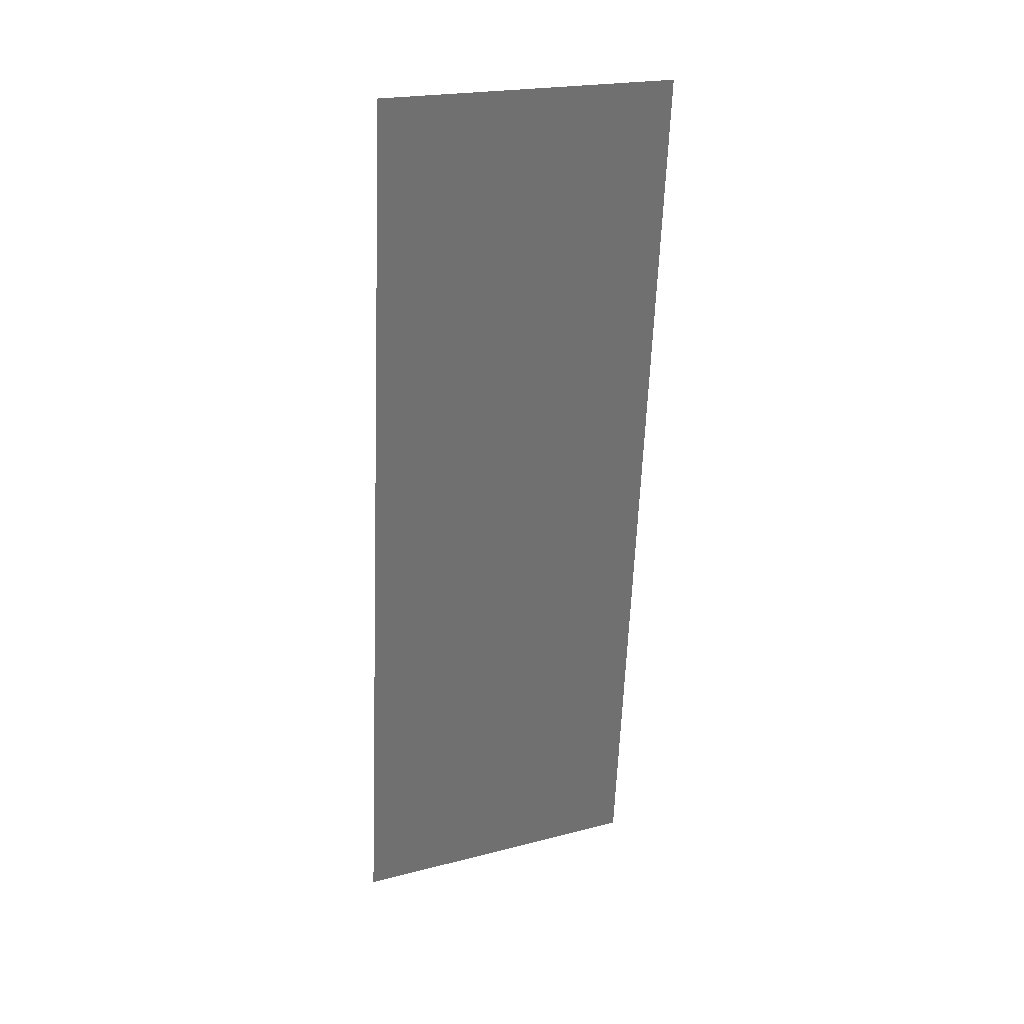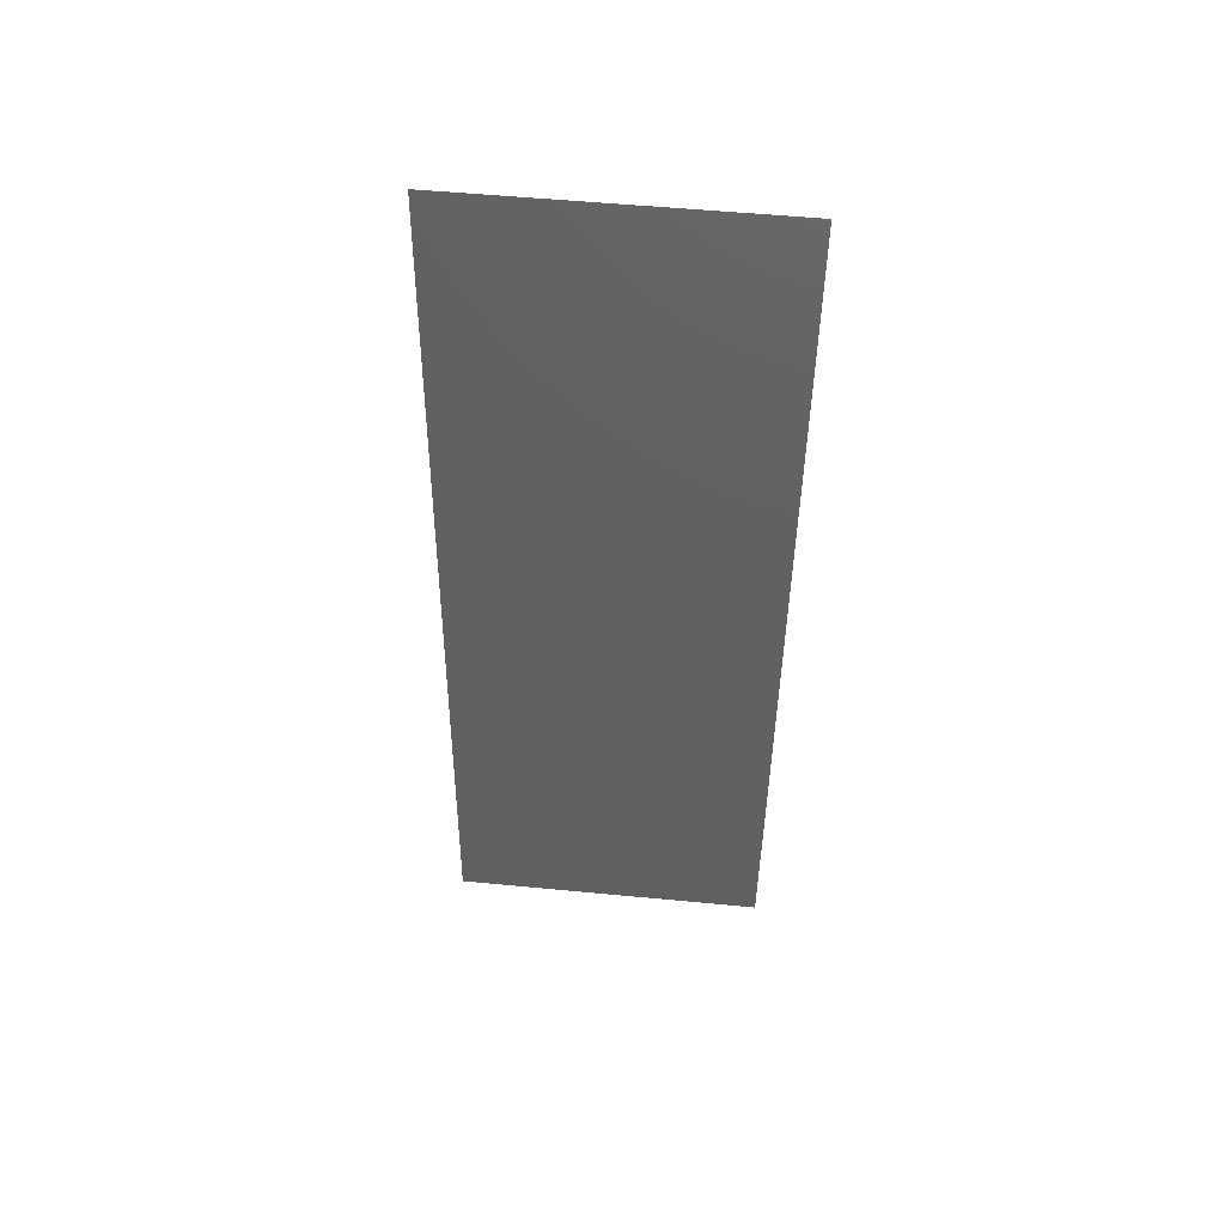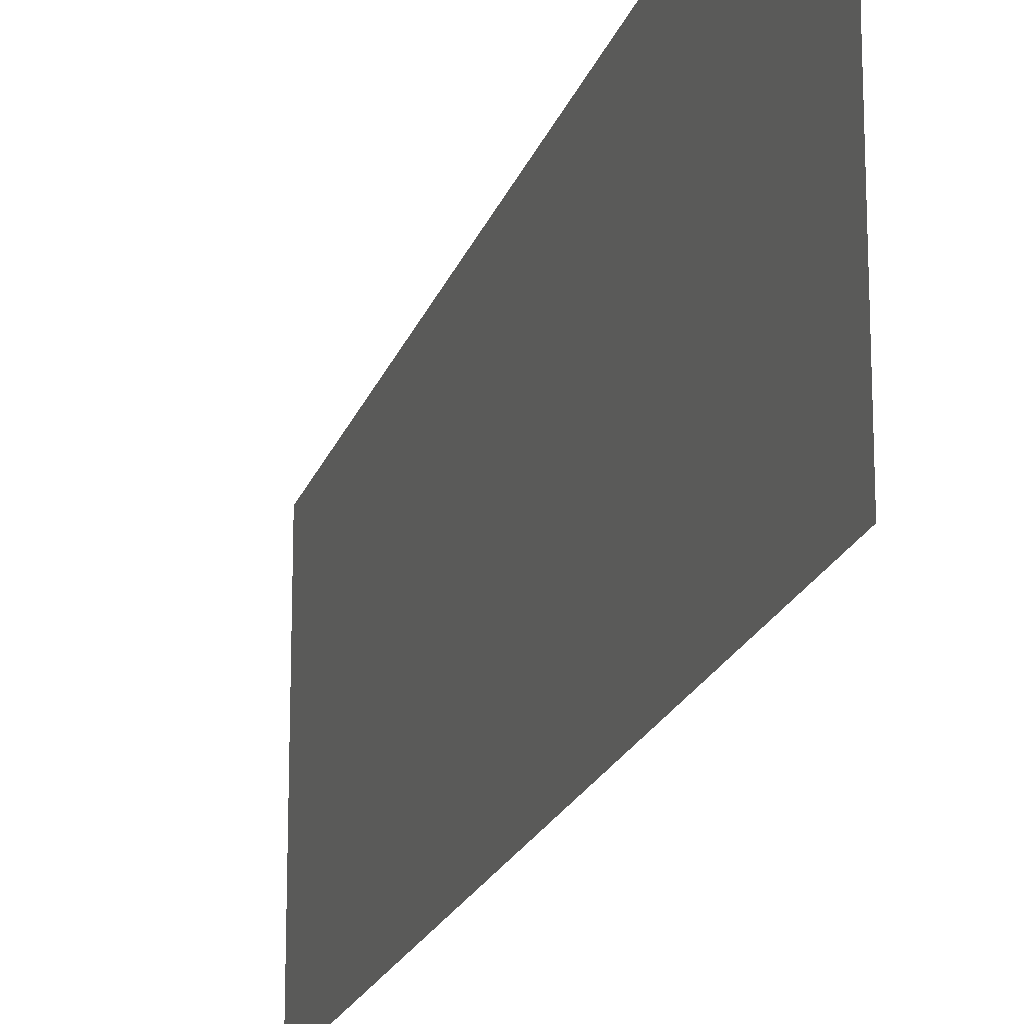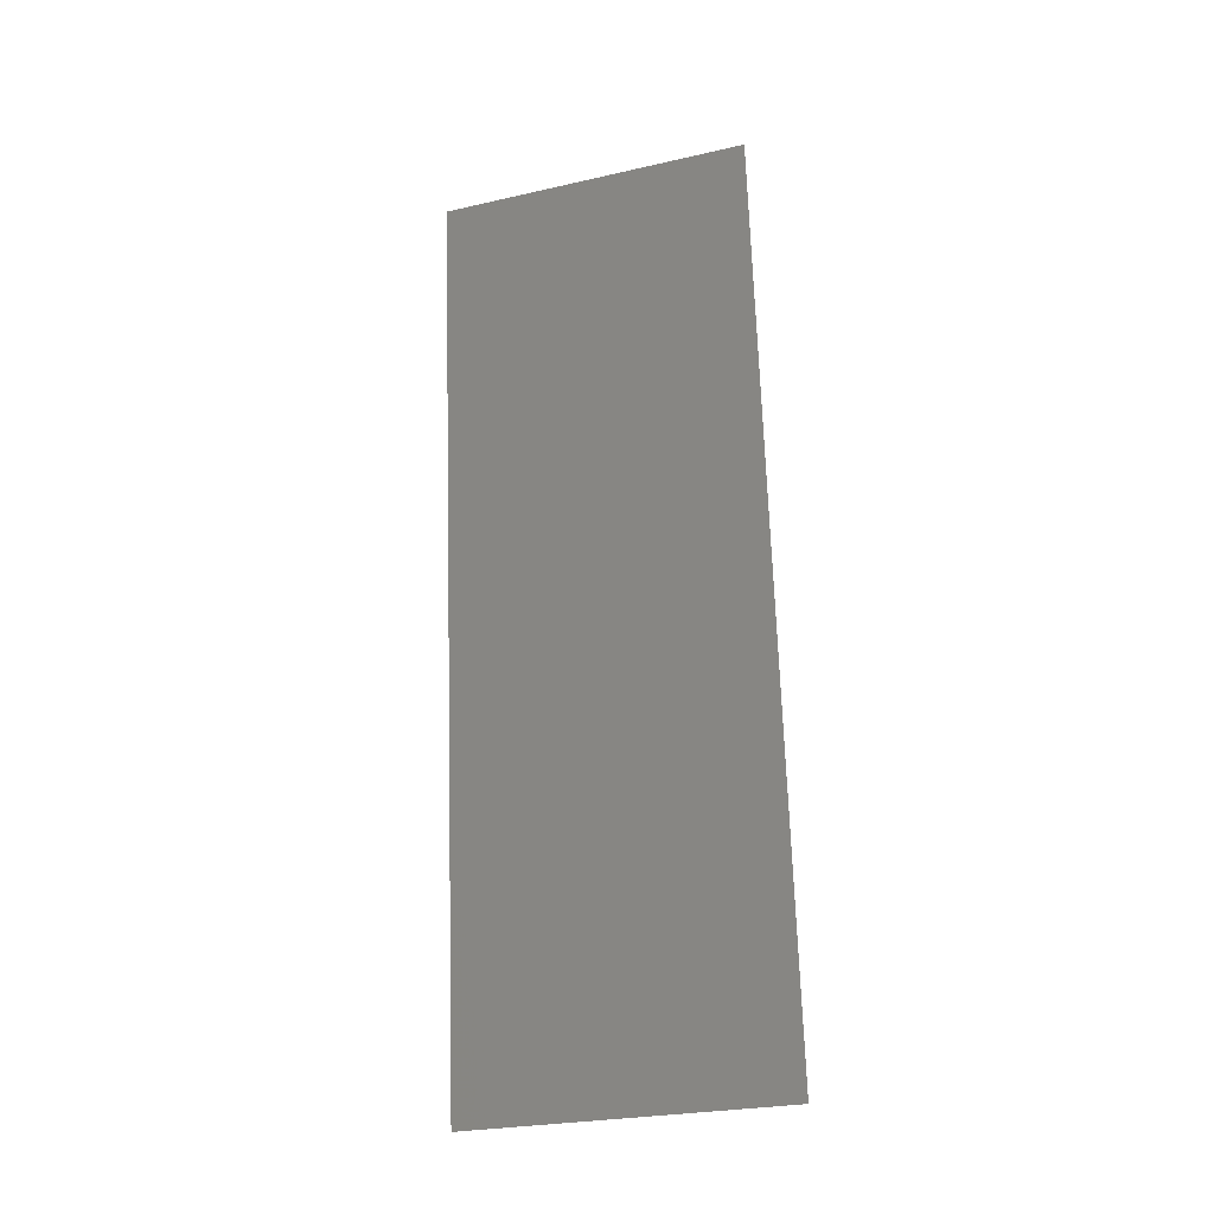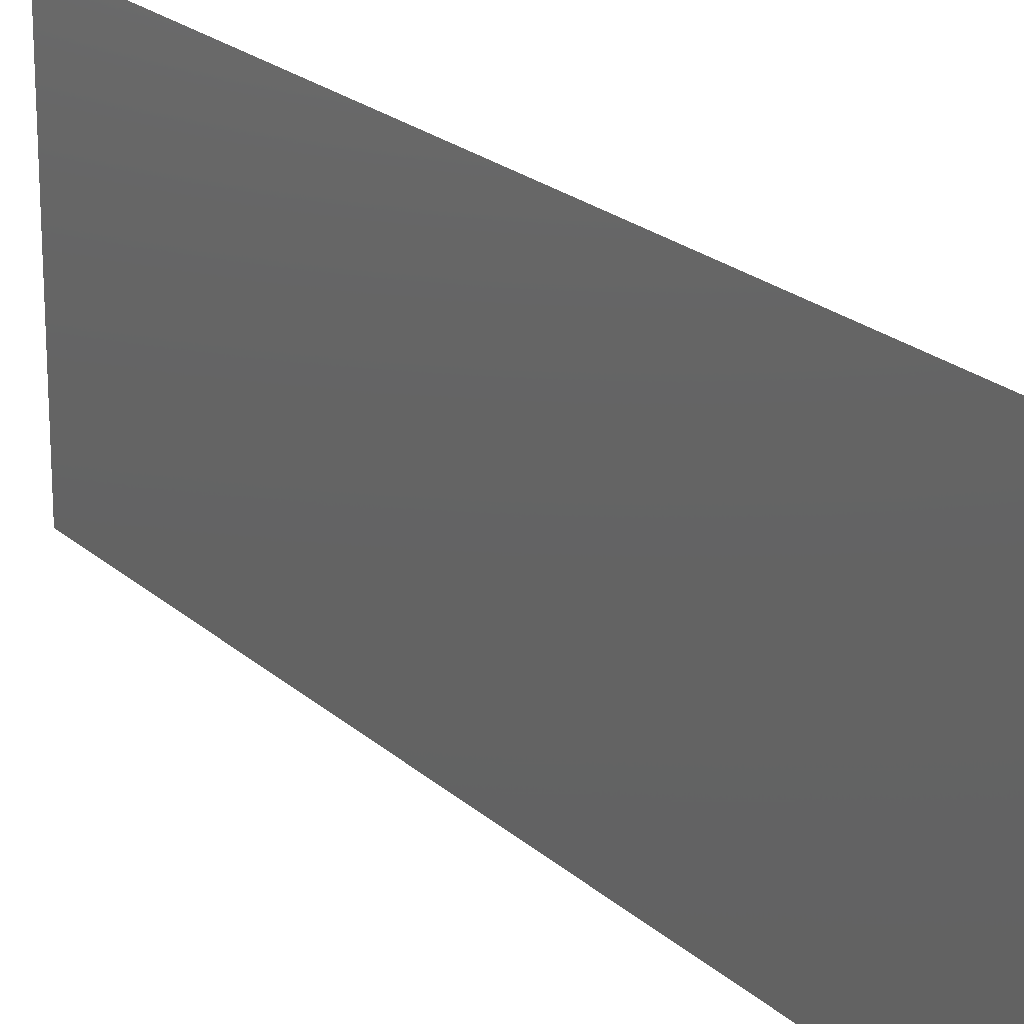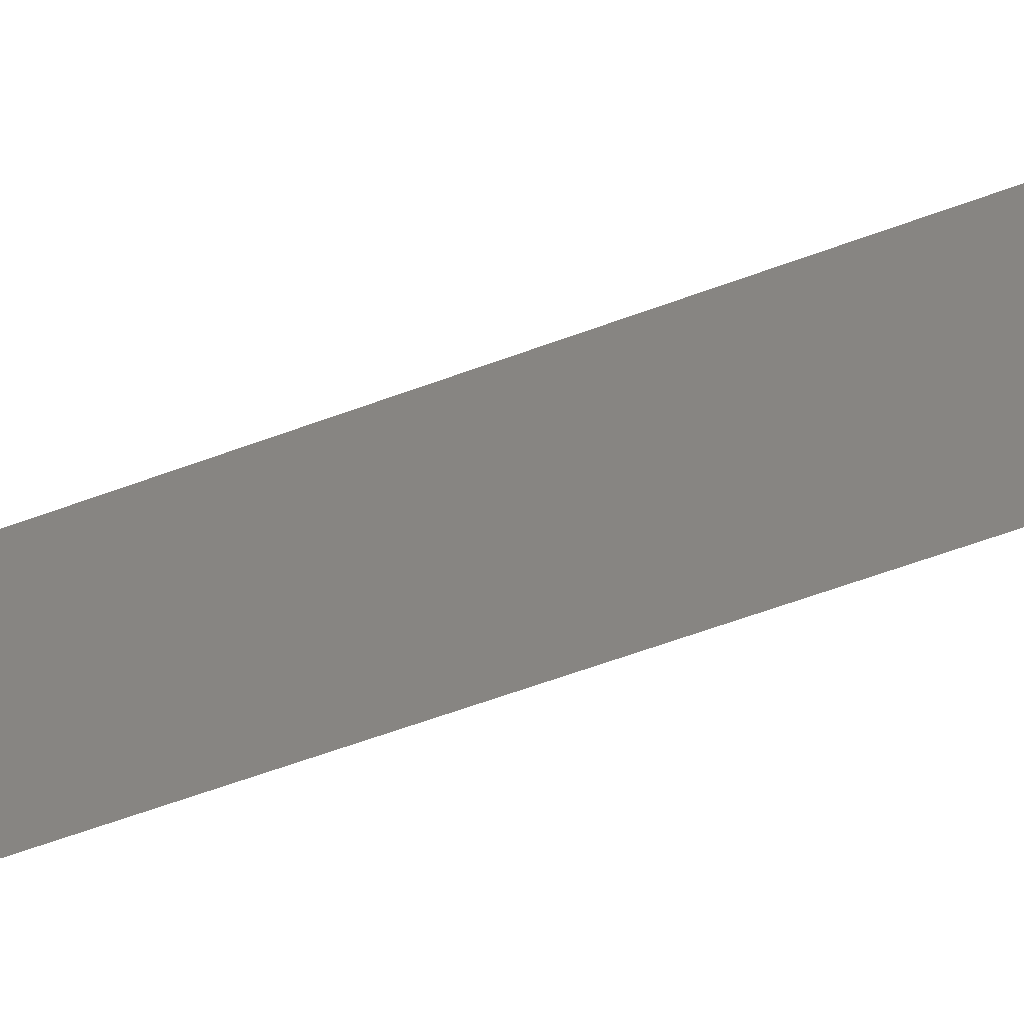
<metadata>
{"format":"stl","ext":"stl","renderer":"f3d","projection":"perspective","resolution":1024,"background":"white","views":[{"elev":21.6,"azim":65.6,"up":"+Y"},{"elev":54.2,"azim":-84.2,"up":"+Y"},{"elev":-19.2,"azim":159.1,"up":"+Z"},{"elev":-26.5,"azim":109.6,"up":"+Y"},{"elev":21.1,"azim":141.6,"up":"+Z"},{"elev":-61.9,"azim":105.0,"up":"+Z"}]}
</metadata>
<code>
# stl→obj: 21 verts, 26 faces
v 0.01364 0.0578 0.02
v 0.0128 0.04913 0.01163
v 0.01364 0.0578 0.01
v 0.008 0 0
v 0.008847 0.008671 0.008373
v 0.008 0 0.01
v 0.009129 0.01156 0
v 0.01252 0.04624 0.02
v 0.01139 0.03468 0.02
v 0.01082 0.0289 0.01
v 0.0119 0.03998 0.01027
v 0.01139 0.03468 0
v 0.01252 0.04624 0
v 0.01026 0.02312 0.02
v 0.009129 0.01156 0.02
v 0.00974 0.01782 0.009729
v 0.01026 0.02312 0
v 0.008529 0.005416 0.015
v 0.01312 0.05239 0.005
v 0.01364 0.0578 0
v 0.008 0 0.02
f 1 2 3
f 4 5 6
f 7 5 4
f 8 2 1
f 9 10 11
f 11 10 12
f 13 11 12
f 14 10 9
f 15 16 14
f 17 16 7
f 9 11 8
f 16 10 14
f 17 10 16
f 12 10 17
f 13 2 11
f 15 5 16
f 15 18 5
f 13 19 2
f 20 19 13
f 21 18 15
f 16 5 7
f 11 2 8
f 3 19 20
f 6 18 21
f 2 19 3
f 5 18 6

</code>
